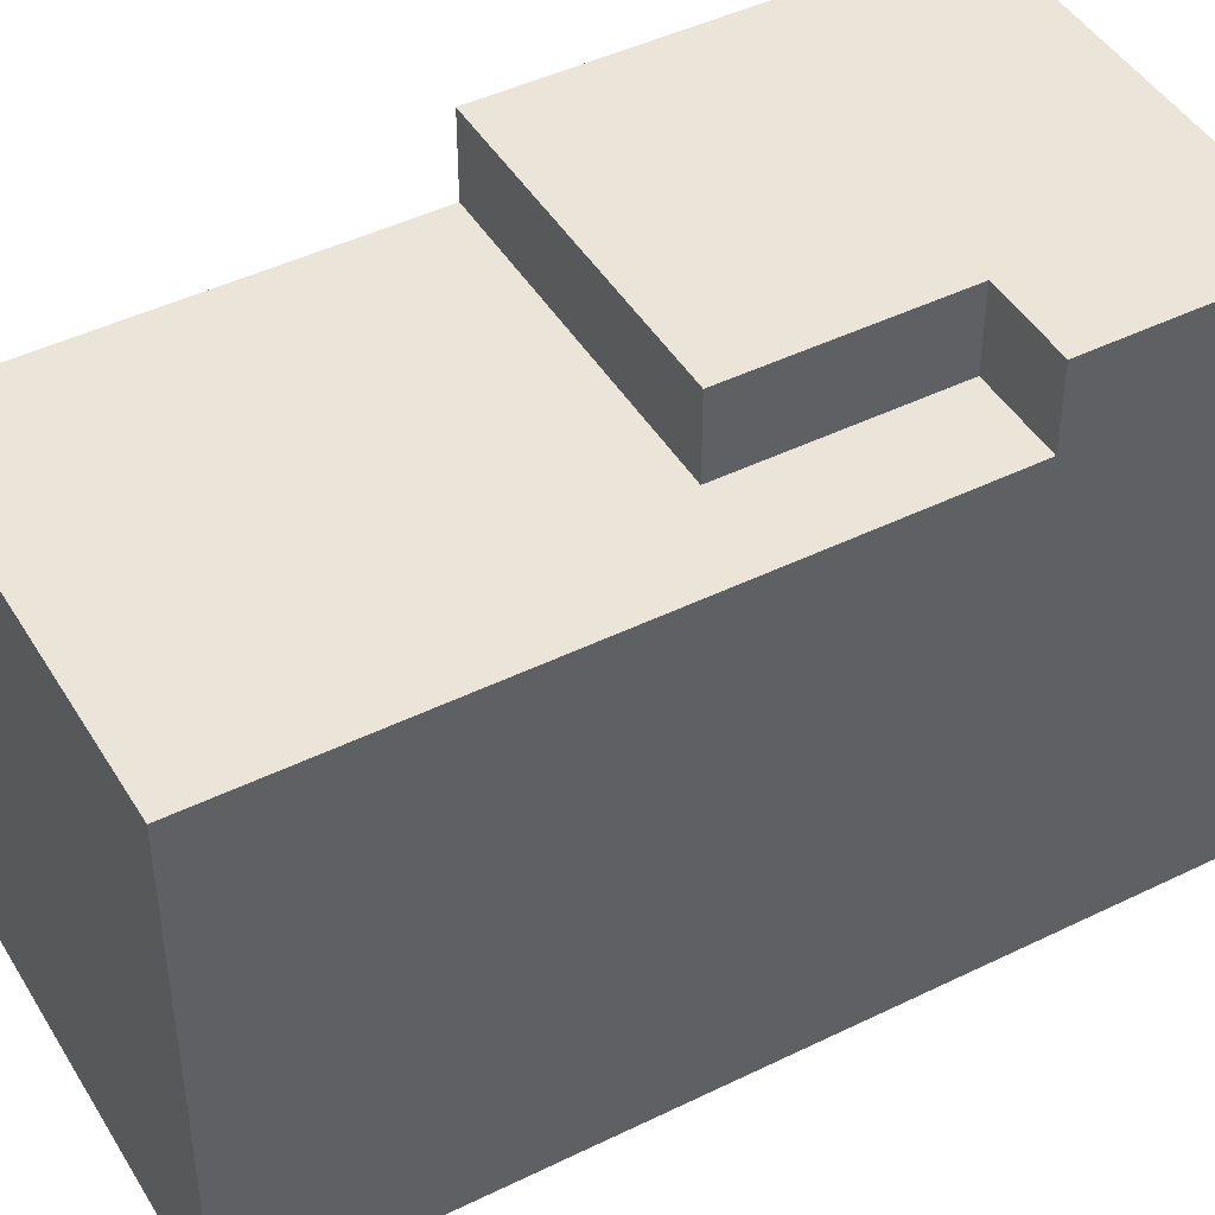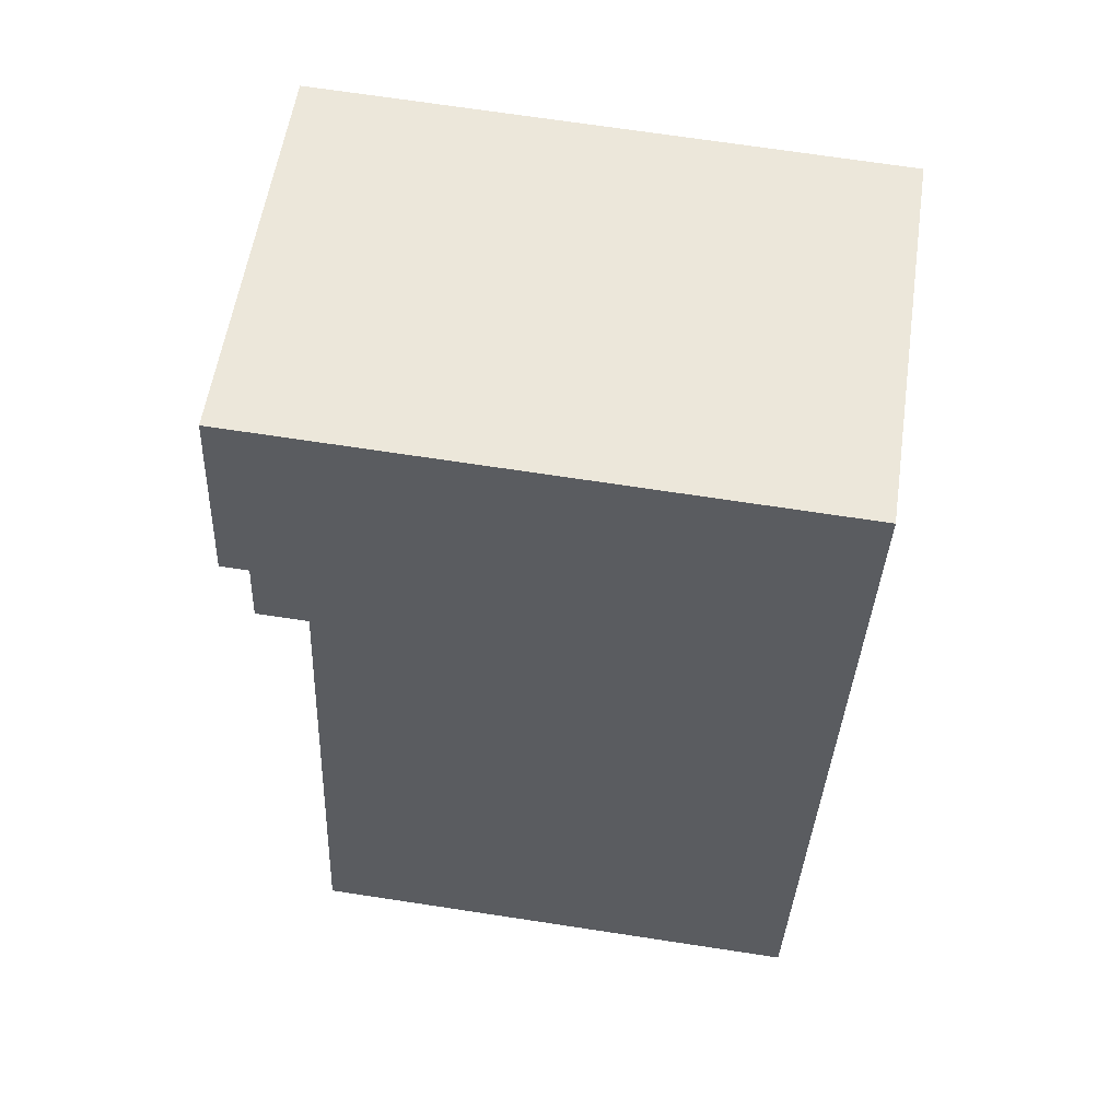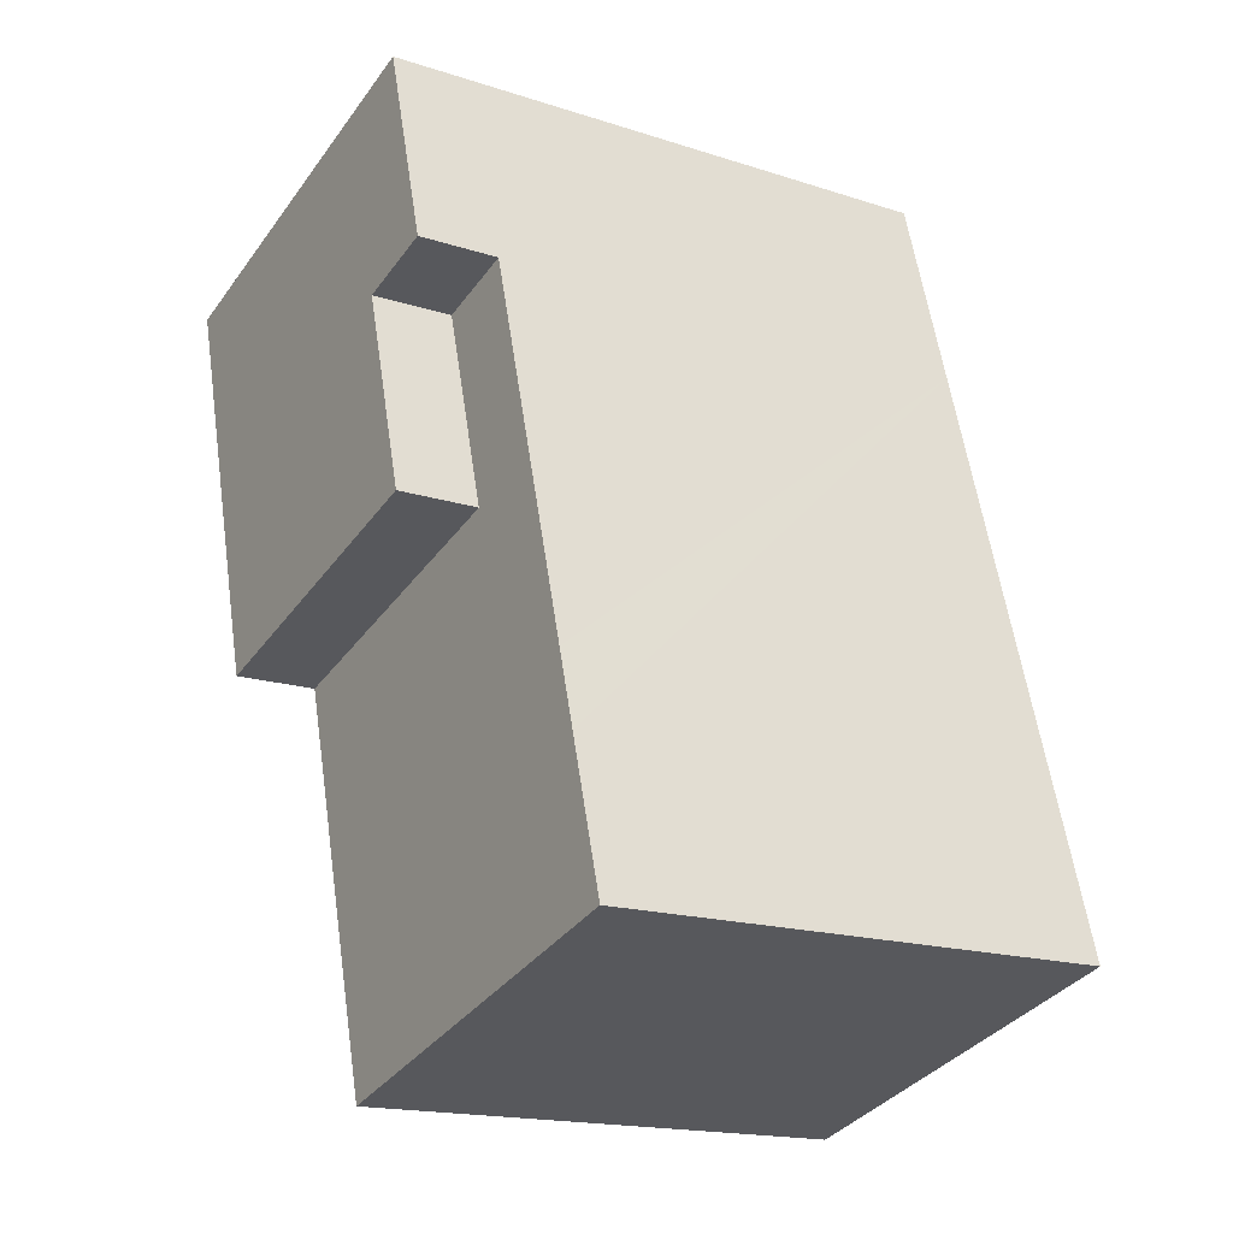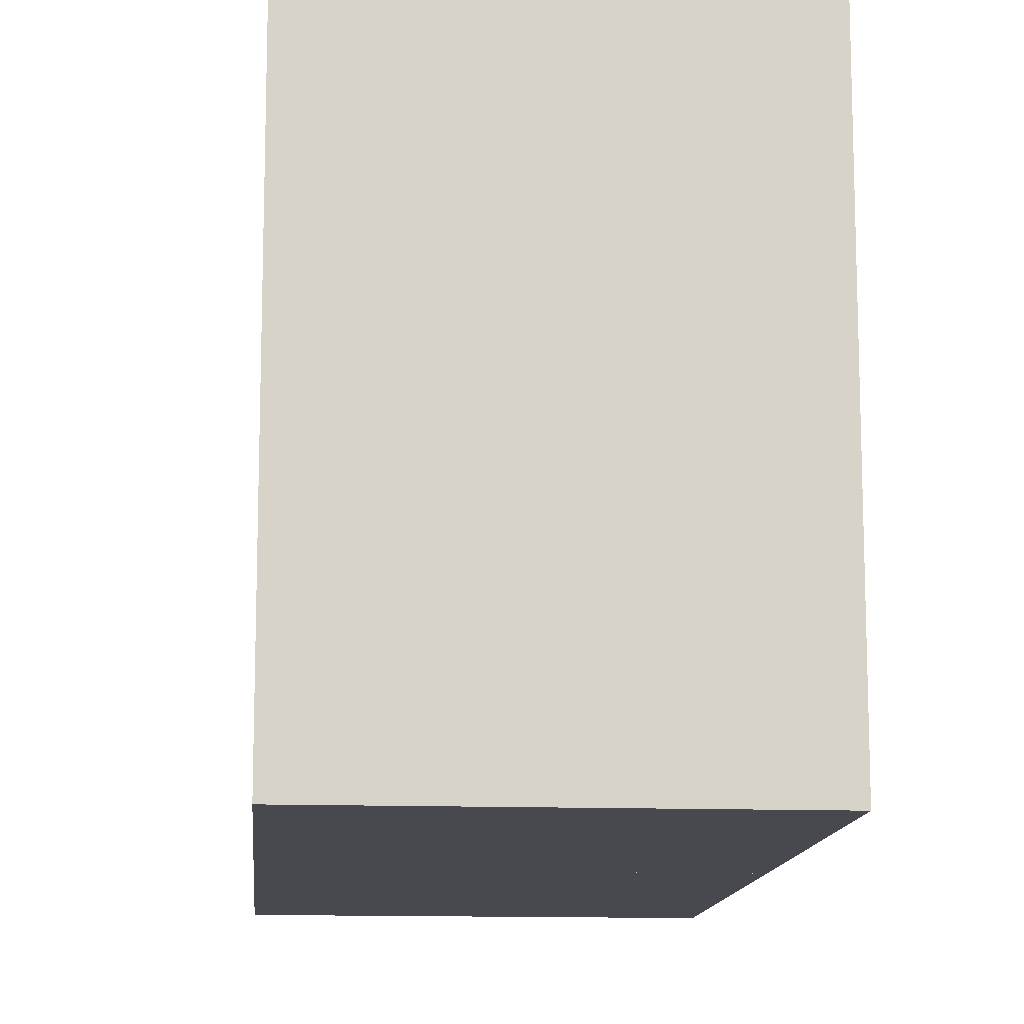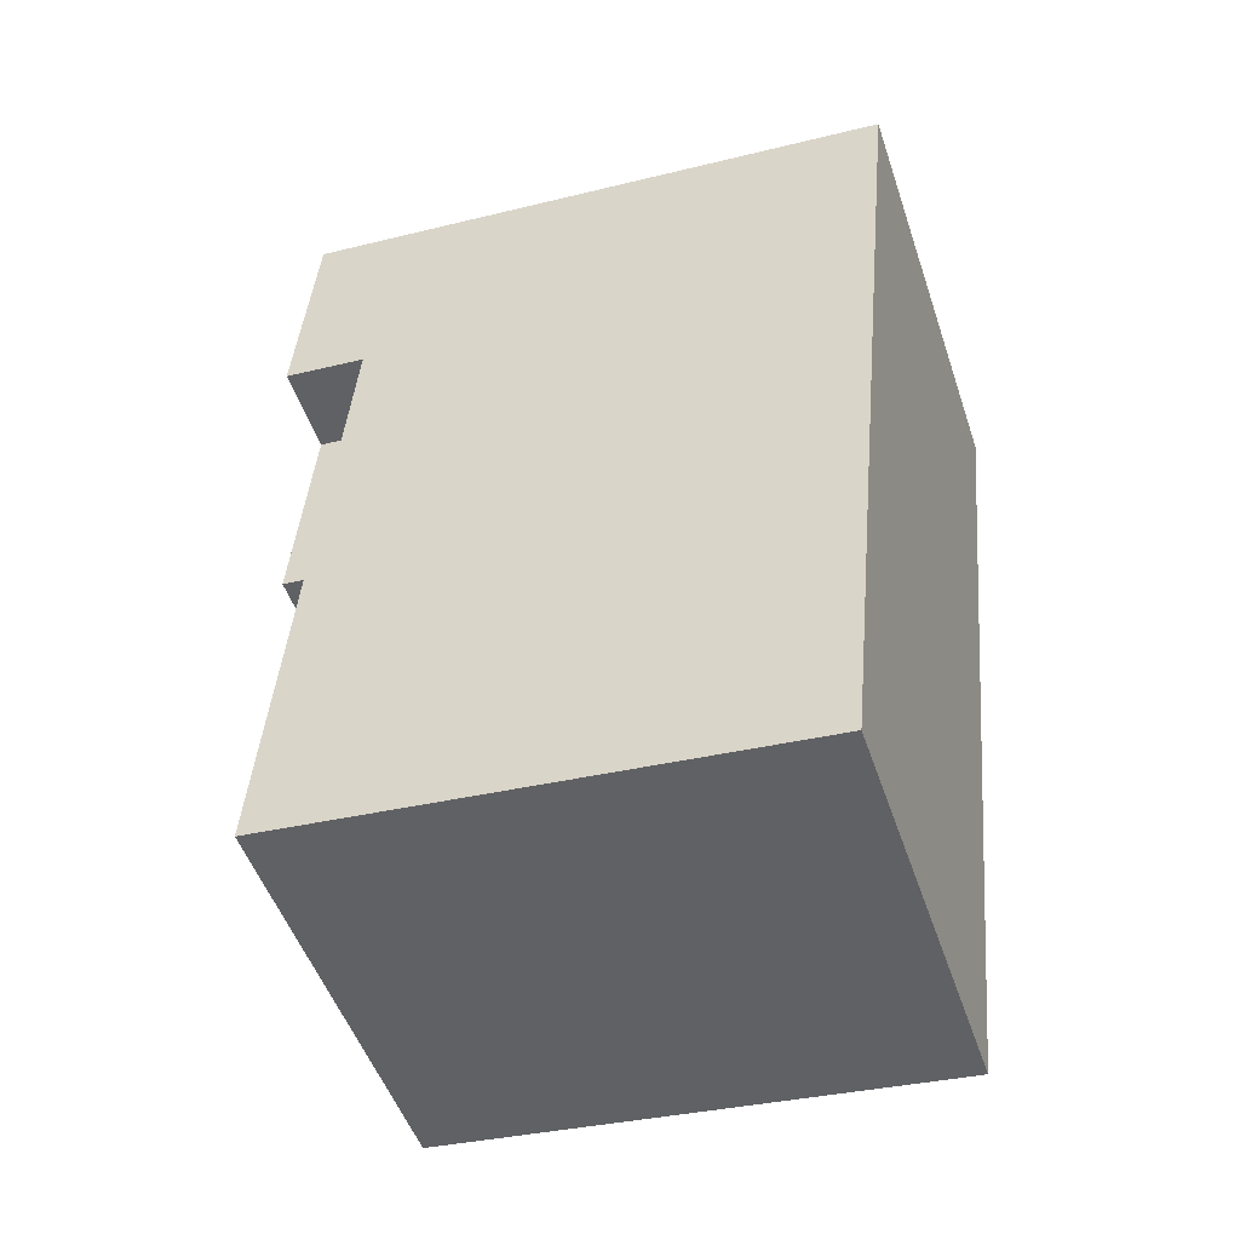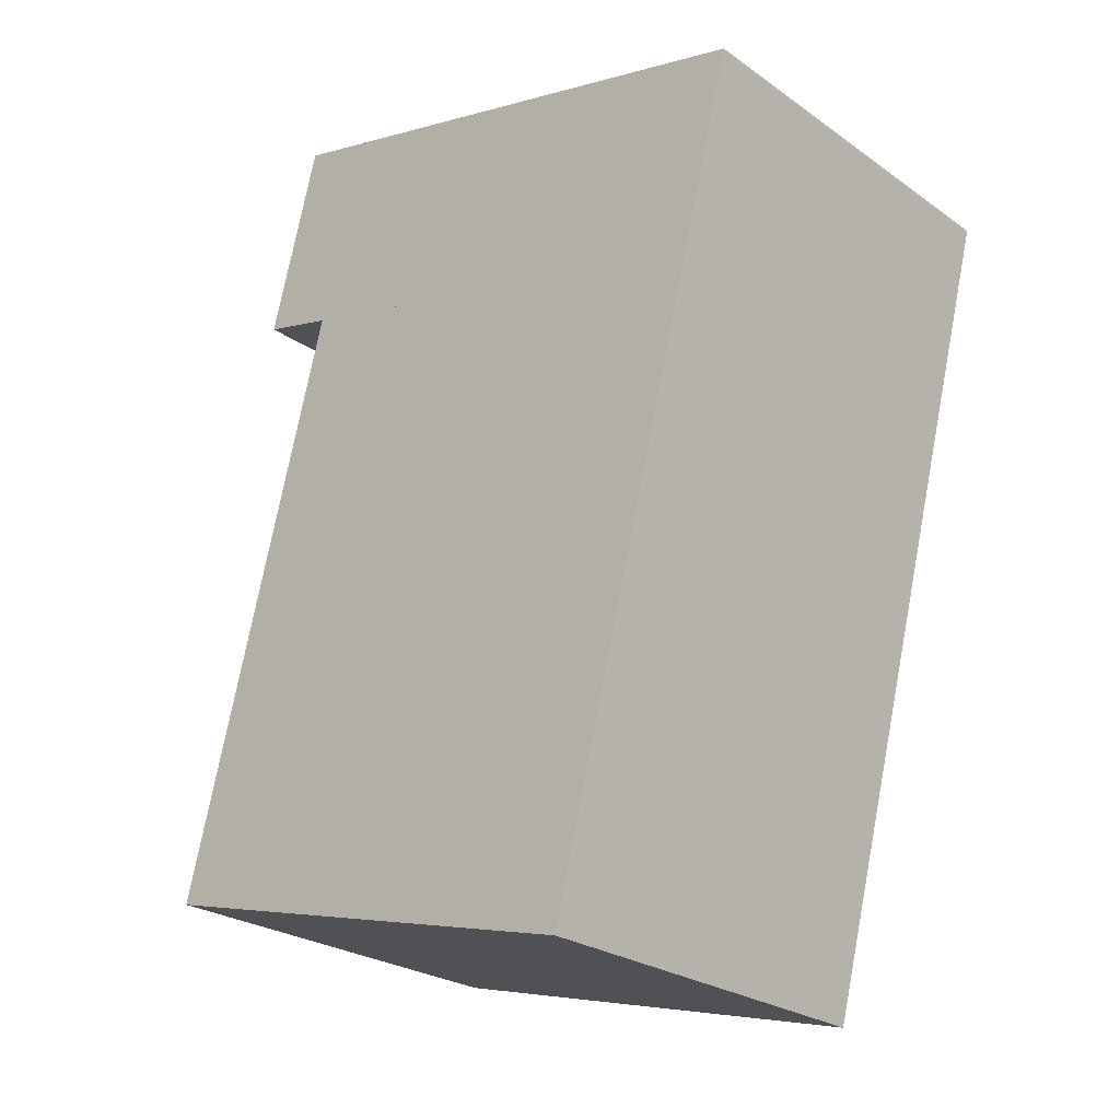
<metadata>
{"format":"obj","ext":"obj","renderer":"f3d","projection":"perspective","resolution":1024,"background":"white","views":[{"elev":45.4,"azim":-103.8,"up":"+Y"},{"elev":70.8,"azim":-81.4,"up":"+Z"},{"elev":-17.4,"azim":-122.6,"up":"+Z"},{"elev":-12.7,"azim":10.9,"up":"+Y"},{"elev":-32.8,"azim":-71.0,"up":"+Z"},{"elev":-4.2,"azim":-46.0,"up":"+Z"}]}
</metadata>
<code>
v  7.962 20.75 28.42
v  8.936 20.75 20.49
v  5.975 20.75 21.32
v  17.93 20.75 10.28
v  6.948 20.75 13.38
v  10.92 20.75 27.59
v  21.91 20.75 24.5
v  19.92 20.75 17.39
v  21.58 20.75 23.32
v  21.91 -1.5e-15 24.5
v  17.93 -6.293e-16 10.28
v  21.58 -1.428e-15 23.32
v  19.92 -1.065e-15 17.39
v  6.948 -8.193e-16 13.38
v  8.936 -1.255e-15 20.49
v  5.975 -1.306e-15 21.32
v  7.962 -1.74e-15 28.42
v  10.92 -1.689e-15 27.59
v  13.85 17.9 -3.91
v  15.4 17.9 1.243
v  13.95 17.9 -3.94
v  0 17.9 1.096e-15
v  16.13 17.9 3.843
v  17.05 17.9 7.148
v  17.87 17.9 10.05
v  1.445 17.9 5.159
v  17.93 17.9 10.28
v  6.948 17.9 13.38
v  2.181 17.9 7.783
v  3.984 17.9 14.22
v  8.936 17.9 20.49
v  5.975 17.9 21.32
v  1.445 -3.159e-16 5.159
v  0 0 0
v  3.984 -8.705e-16 14.22
v  2.181 -4.766e-16 7.783
v  17.03 17.9 7.082
v  17.87 -6.154e-16 10.05
v  15.4 -7.611e-17 1.243
v  13.95 2.413e-16 -3.94
v  17.05 -4.377e-16 7.148
v  17.03 -4.336e-16 7.082
v  16.13 -2.353e-16 3.843
v  13.85 2.394e-16 -3.91
g defaultobject
f 1 2 3
f 2 4 5
f 4 2 1
f 4 1 6
f 4 6 7
f 4 7 8
f 8 7 9
f 10 9 7
f 9 10 8
f 8 10 4
f 4 10 11
f 11 10 12
f 11 12 13
f 11 5 4
f 5 11 14
f 15 3 2
f 3 15 16
f 14 2 5
f 2 14 15
f 16 1 3
f 1 16 17
f 17 6 1
f 6 17 7
f 7 17 10
f 10 17 18
f 13 14 11
f 14 13 12
f 14 12 10
f 14 10 18
f 14 18 15
f 15 18 16
f 16 18 17
f 19 20 21
f 20 19 22
f 20 22 23
f 23 22 24
f 24 22 25
f 25 22 26
f 25 26 27
f 27 26 28
f 28 26 29
f 28 29 30
f 28 30 31
f 31 30 32
f 30 16 32
f 16 30 29
f 16 29 26
f 16 26 22
f 16 22 33
f 33 22 34
f 16 33 35
f 35 33 36
f 16 31 32
f 31 16 15
f 14 27 28
f 27 14 11
f 15 28 31
f 28 15 14
f 11 25 27
f 25 11 24
f 24 11 37
f 37 11 23
f 23 11 20
f 20 11 21
f 21 11 38
f 21 38 39
f 21 39 40
f 39 38 41
f 39 41 42
f 39 42 43
f 40 19 21
f 19 40 22
f 22 40 34
f 34 40 44
f 39 44 40
f 44 39 34
f 34 39 43
f 34 43 41
f 34 41 38
f 34 38 11
f 34 11 14
f 34 14 33
f 33 14 36
f 36 14 35
f 35 14 15
f 35 15 16

</code>
